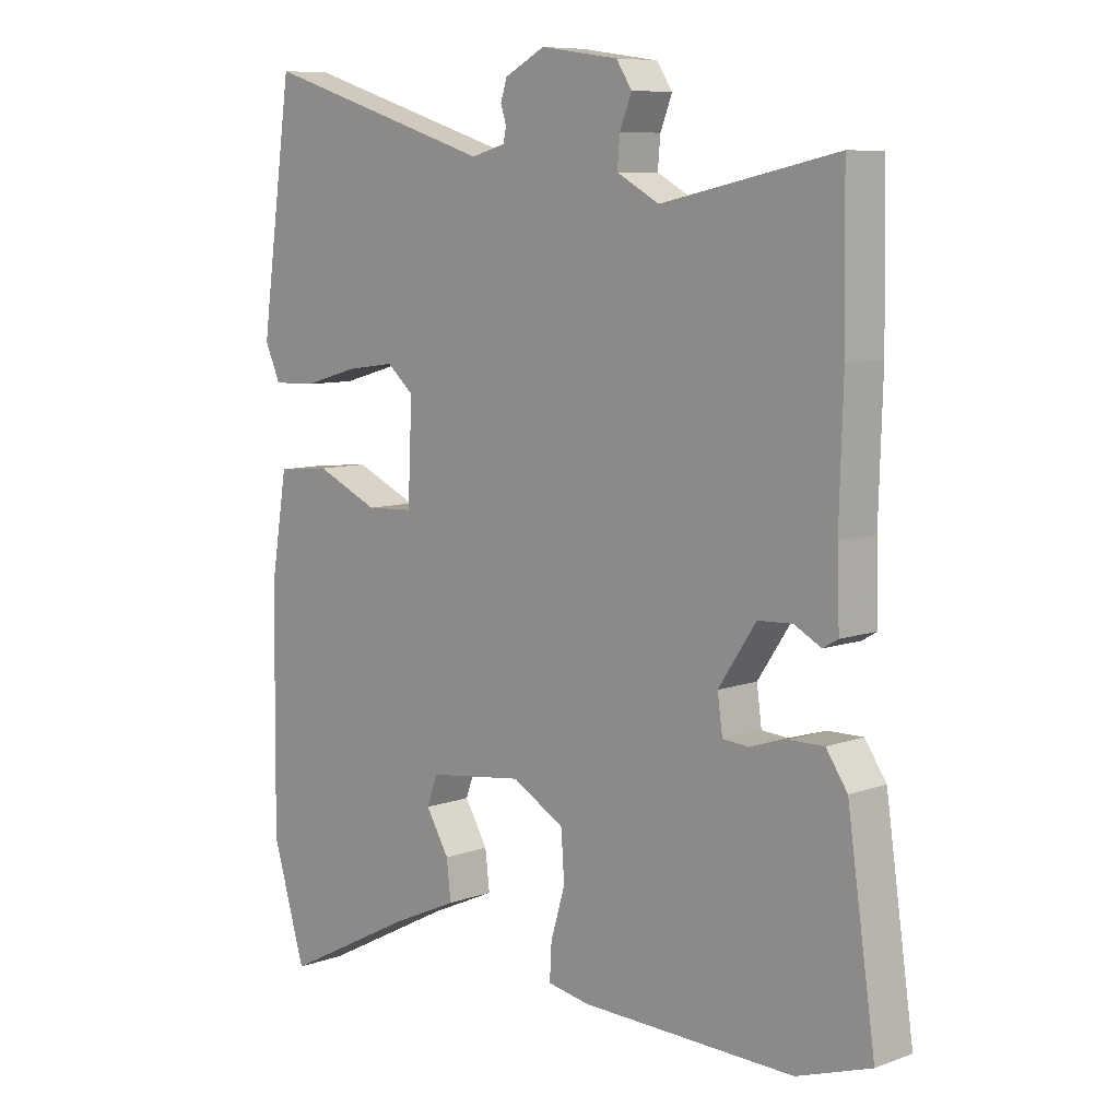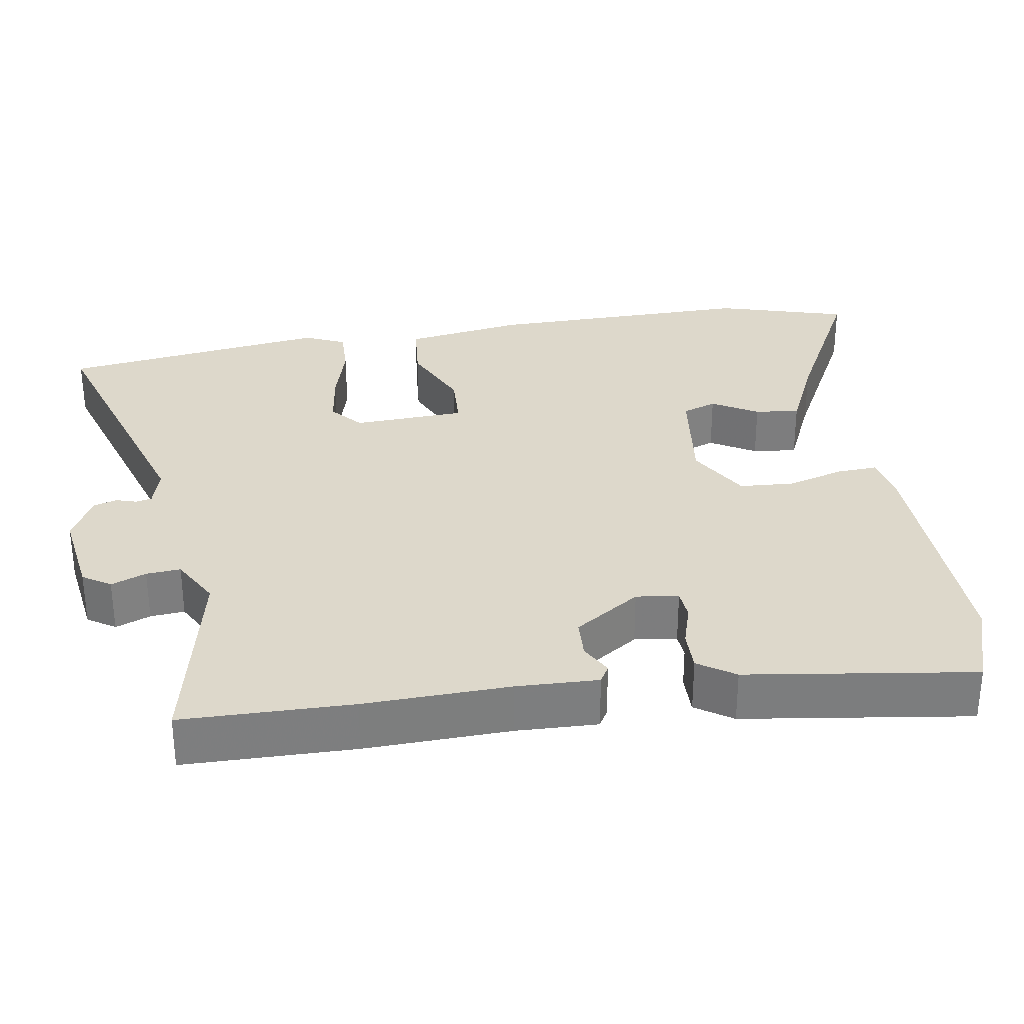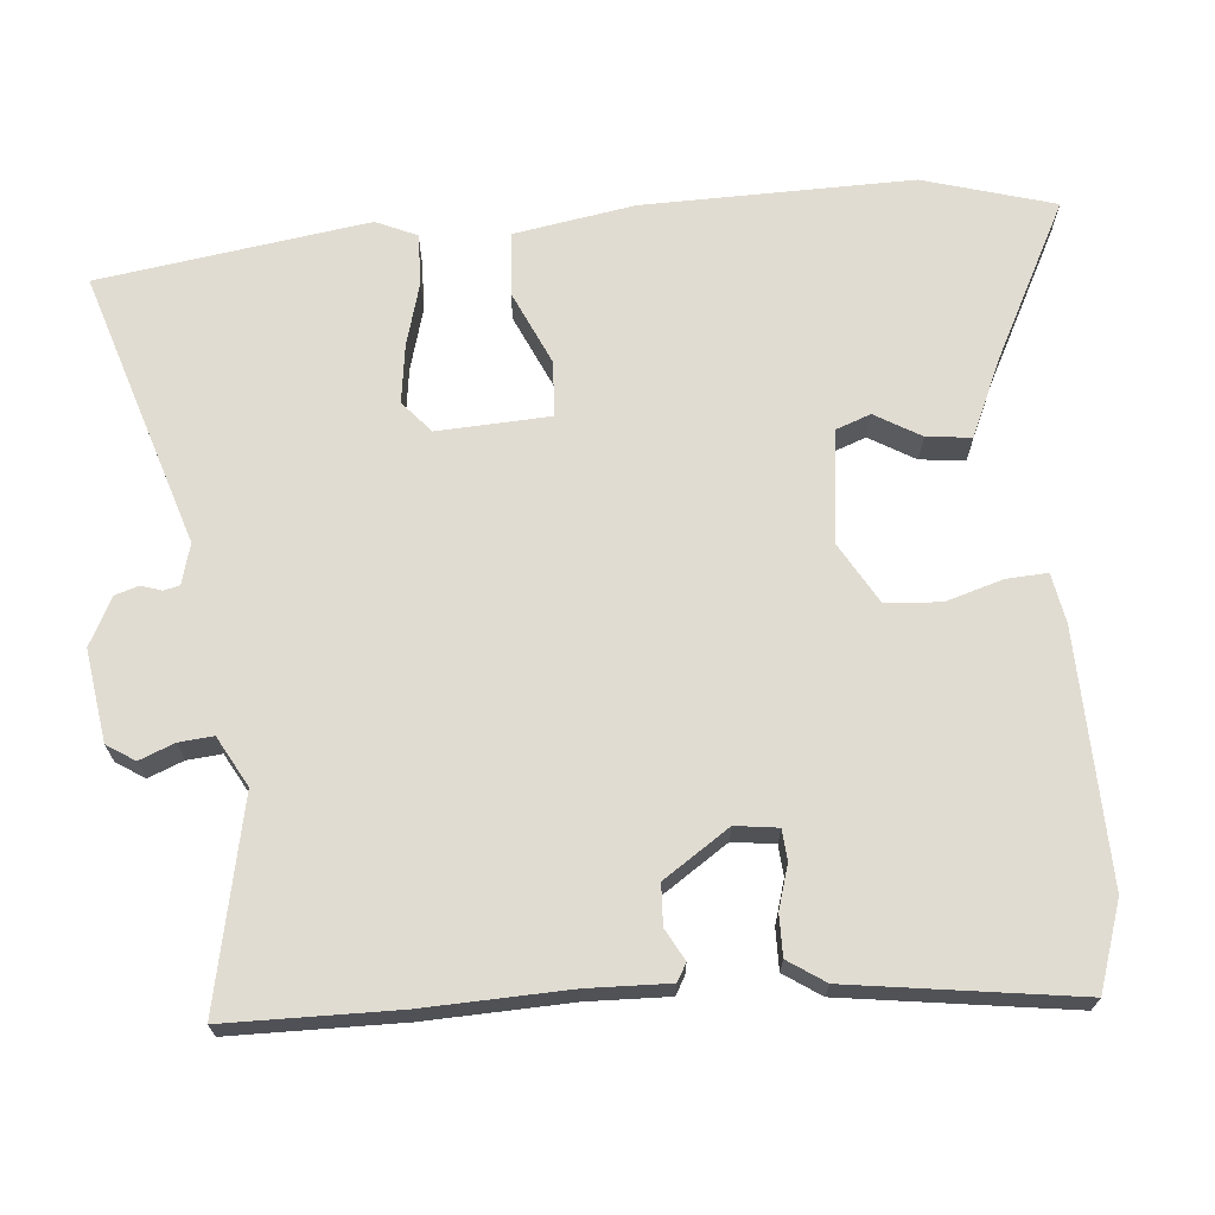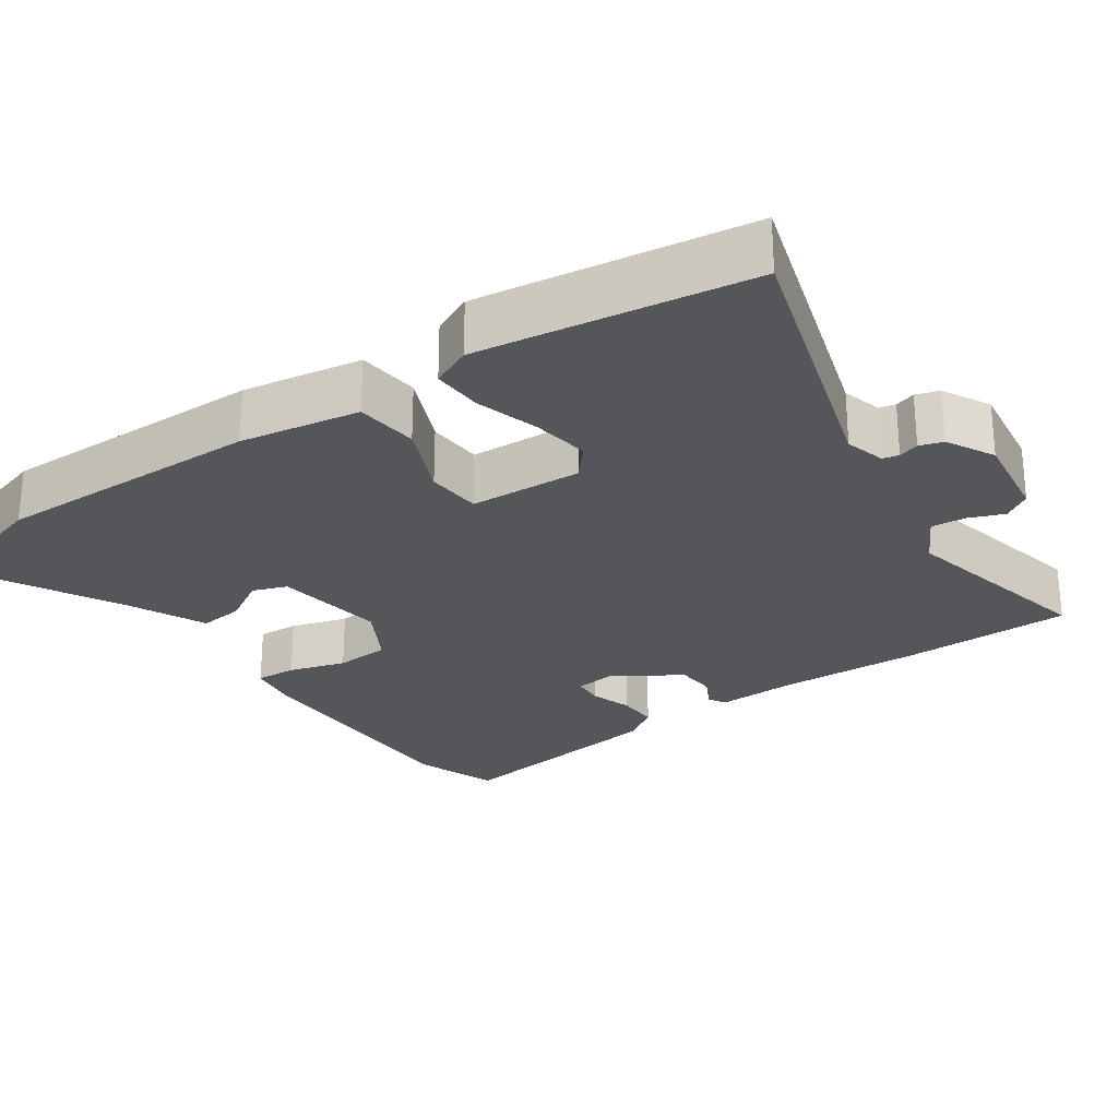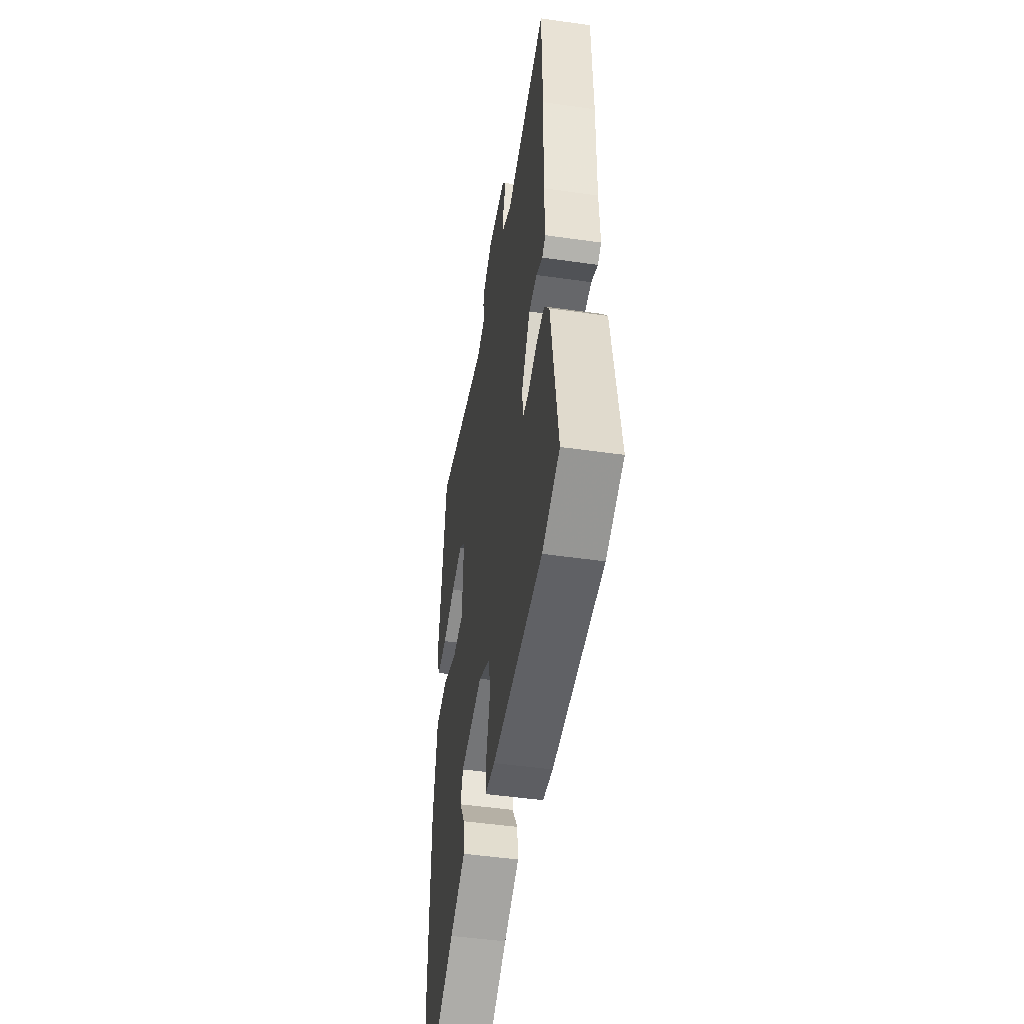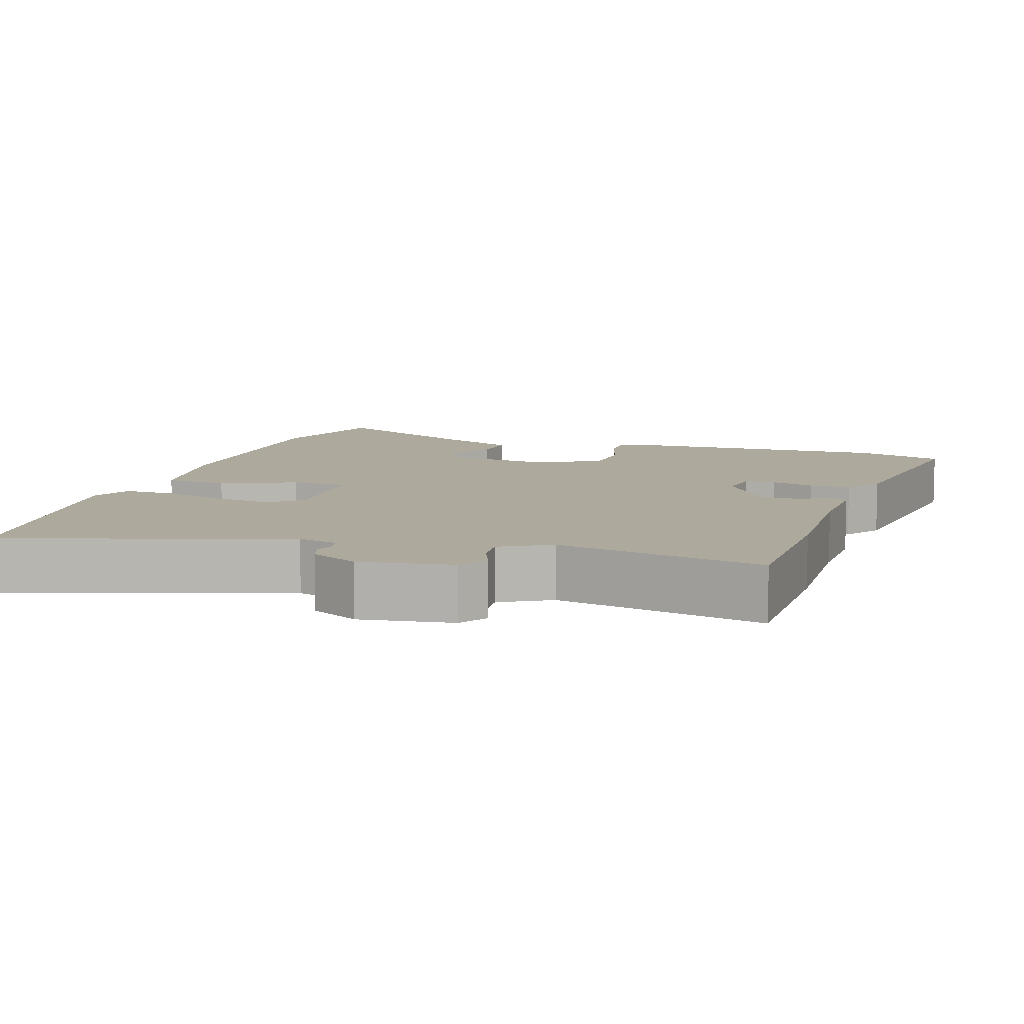
<metadata>
{"format":"obj","ext":"obj","renderer":"f3d","projection":"perspective","resolution":1024,"background":"white","views":[{"elev":8.4,"azim":45.6,"up":"+Z"},{"elev":31.1,"azim":80.7,"up":"+Y"},{"elev":69.0,"azim":84.7,"up":"+Y"},{"elev":-25.9,"azim":-55.1,"up":"+Y"},{"elev":-49.0,"azim":81.0,"up":"+Z"},{"elev":8.9,"azim":17.9,"up":"+Y"}]}
</metadata>
<code>
v -0.523 0.07 0.339
v -0.477 0.07 0.663
v -0.102 0.07 0.546
v -0.047 0.07 0.561
v -0.042 0.07 0.583
v -0.051 0.07 0.611
v -0.041 0.07 0.643
v 0.024 0.07 0.677
v 0.149 0.07 0.659
v 0.174 0.07 0.621
v 0.155 0.07 0.573
v 0.151 0.07 0.526
v 0.219 0.07 0.489
v 0.499 0.07 0.549
v 0.503 0.07 0.317
v 0.497 0.07 0.118
v 0.501 0.07 0.007
v 0.477 0.07 -0.007
v 0.434 0.07 0.016
v 0.379 0.07 0.013
v 0.319 0.07 -0.077
v 0.327 0.07 -0.135
v 0.369 0.07 -0.138
v 0.428 0.07 -0.12
v 0.484 0.07 -0.119
v 0.518 0.07 -0.169
v 0.563 0.07 -0.479
v 0.445 0.07 -0.519
v 0.103 0.07 -0.512
v 0.035 0.07 -0.5
v 0.038 0.07 -0.444
v 0.061 0.07 -0.366
v 0.056 0.07 -0.291
v -0.028 0.07 -0.243
v -0.181 0.07 -0.263
v -0.198 0.07 -0.31
v -0.161 0.07 -0.372
v -0.154 0.07 -0.433
v -0.26 0.07 -0.481
v -0.473 0.07 -0.592
v -0.526 0.07 -0.413
v -0.522 0.07 -0.045
v -0.495 0.07 0.119
v -0.409 0.07 0.127
v -0.308 0.07 0.082
v -0.232 0.07 0.086
v -0.225 0.07 0.24
v -0.268 0.07 0.277
v -0.347 0.07 0.266
v -0.435 0.07 0.241
v -0.504 0.07 0.239
v -0.529 0.07 0.294
v -0.523 0 0.339
v -0.477 0 0.663
v -0.102 0 0.546
v -0.047 0 0.561
v -0.042 0 0.583
v -0.051 0 0.611
v -0.041 0 0.643
v 0.024 0 0.677
v 0.149 0 0.659
v 0.174 0 0.621
v 0.155 0 0.573
v 0.151 0 0.526
v 0.219 0 0.489
v 0.499 0 0.549
v 0.503 0 0.317
v 0.497 0 0.118
v 0.501 0 0.007
v 0.477 0 -0.007
v 0.434 0 0.016
v 0.379 0 0.013
v 0.319 0 -0.077
v 0.327 0 -0.135
v 0.369 0 -0.138
v 0.428 0 -0.12
v 0.484 0 -0.119
v 0.518 0 -0.169
v 0.563 0 -0.479
v 0.445 0 -0.519
v 0.103 0 -0.512
v 0.035 0 -0.5
v 0.038 0 -0.444
v 0.061 0 -0.366
v 0.056 0 -0.291
v -0.028 0 -0.243
v -0.181 0 -0.263
v -0.198 0 -0.31
v -0.161 0 -0.372
v -0.154 0 -0.433
v -0.26 0 -0.481
v -0.473 0 -0.592
v -0.526 0 -0.413
v -0.522 0 -0.045
v -0.495 0 0.119
v -0.409 0 0.127
v -0.308 0 0.082
v -0.232 0 0.086
v -0.225 0 0.24
v -0.268 0 0.277
v -0.347 0 0.266
v -0.435 0 0.241
v -0.504 0 0.239
v -0.529 0 0.294
f 1 2 3
f 52 1 3
f 51 52 3
f 50 51 3
f 49 50 3
f 48 49 3 4
f 47 48 4
f 46 47 4
f 43 44 45
f 42 43 45
f 41 42 45
f 40 41 45
f 39 40 45
f 39 45 46
f 36 37 38 39
f 39 46 4
f 36 39 4
f 35 36 4
f 30 31 32
f 29 30 32
f 28 29 32
f 27 28 32
f 26 27 32
f 25 26 32
f 24 25 32
f 23 24 32
f 22 23 32 33
f 21 22 33 34
f 16 17 18 19
f 16 19 20
f 15 16 20
f 14 15 20
f 13 14 20
f 35 4 5
f 34 35 5
f 21 34 5
f 20 21 5
f 13 20 5
f 12 13 5
f 7 8 9
f 6 7 9
f 5 6 9
f 12 5 9
f 11 12 9
f 9 10 11
f 55 54 53
f 55 53 104
f 55 104 103
f 55 103 102
f 55 102 101
f 56 55 101 100
f 56 100 99
f 56 99 98
f 97 96 95
f 97 95 94
f 97 94 93
f 97 93 92
f 97 92 91
f 98 97 91
f 91 90 89 88
f 56 98 91
f 56 91 88
f 56 88 87
f 84 83 82
f 84 82 81
f 84 81 80
f 84 80 79
f 84 79 78
f 84 78 77
f 84 77 76
f 84 76 75
f 85 84 75 74
f 86 85 74 73
f 71 70 69 68
f 72 71 68
f 72 68 67
f 72 67 66
f 72 66 65
f 57 56 87
f 57 87 86
f 57 86 73
f 57 73 72
f 57 72 65
f 57 65 64
f 61 60 59
f 61 59 58
f 61 58 57
f 61 57 64
f 61 64 63
f 63 62 61
f 1 53 54 2
f 2 54 55 3
f 3 55 56 4
f 4 56 57 5
f 5 57 58 6
f 6 58 59 7
f 7 59 60 8
f 8 60 61 9
f 9 61 62 10
f 10 62 63 11
f 11 63 64 12
f 12 64 65 13
f 13 65 66 14
f 14 66 67 15
f 15 67 68 16
f 16 68 69 17
f 17 69 70 18
f 18 70 71 19
f 19 71 72 20
f 20 72 73 21
f 21 73 74 22
f 22 74 75 23
f 23 75 76 24
f 24 76 77 25
f 25 77 78 26
f 26 78 79 27
f 27 79 80 28
f 28 80 81 29
f 29 81 82 30
f 30 82 83 31
f 31 83 84 32
f 32 84 85 33
f 33 85 86 34
f 34 86 87 35
f 35 87 88 36
f 36 88 89 37
f 37 89 90 38
f 38 90 91 39
f 39 91 92 40
f 40 92 93 41
f 41 93 94 42
f 42 94 95 43
f 43 95 96 44
f 44 96 97 45
f 45 97 98 46
f 46 98 99 47
f 47 99 100 48
f 48 100 101 49
f 49 101 102 50
f 50 102 103 51
f 51 103 104 52
f 52 104 53 1

</code>
